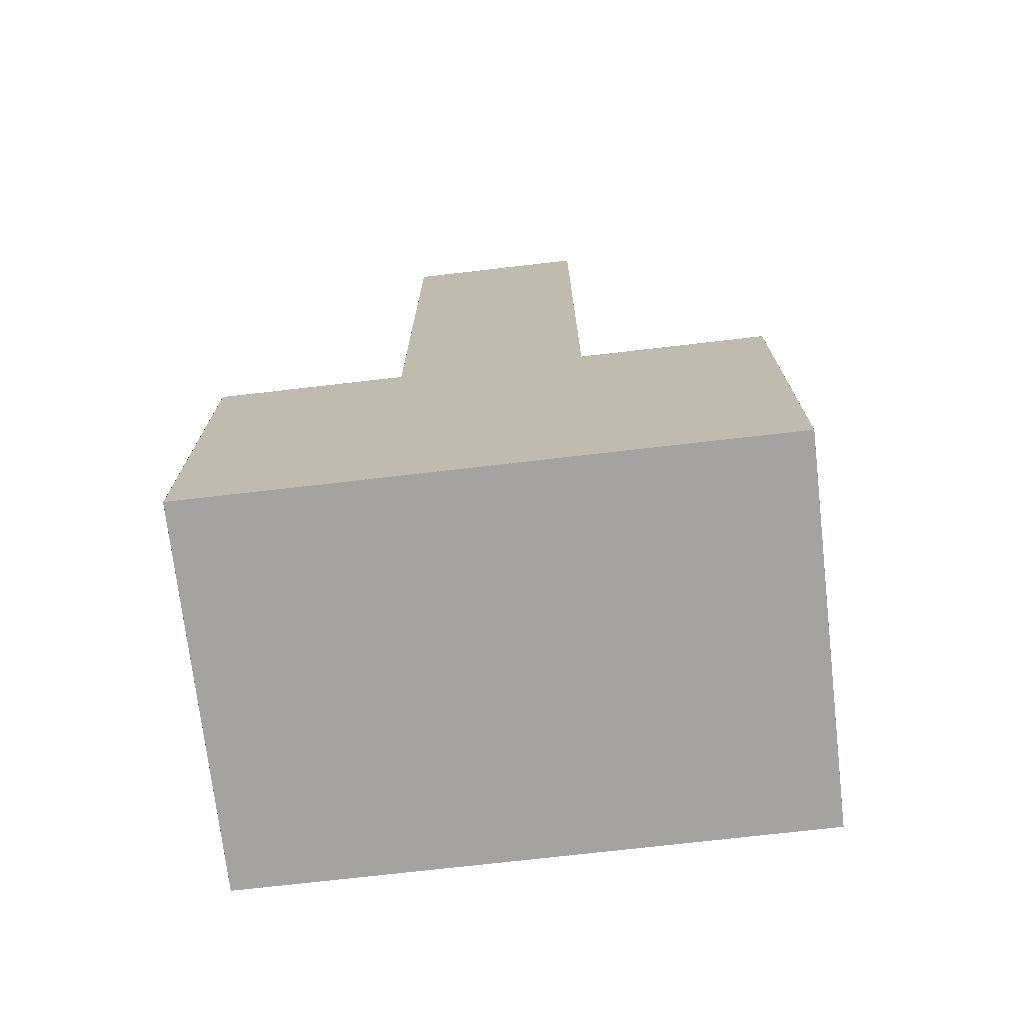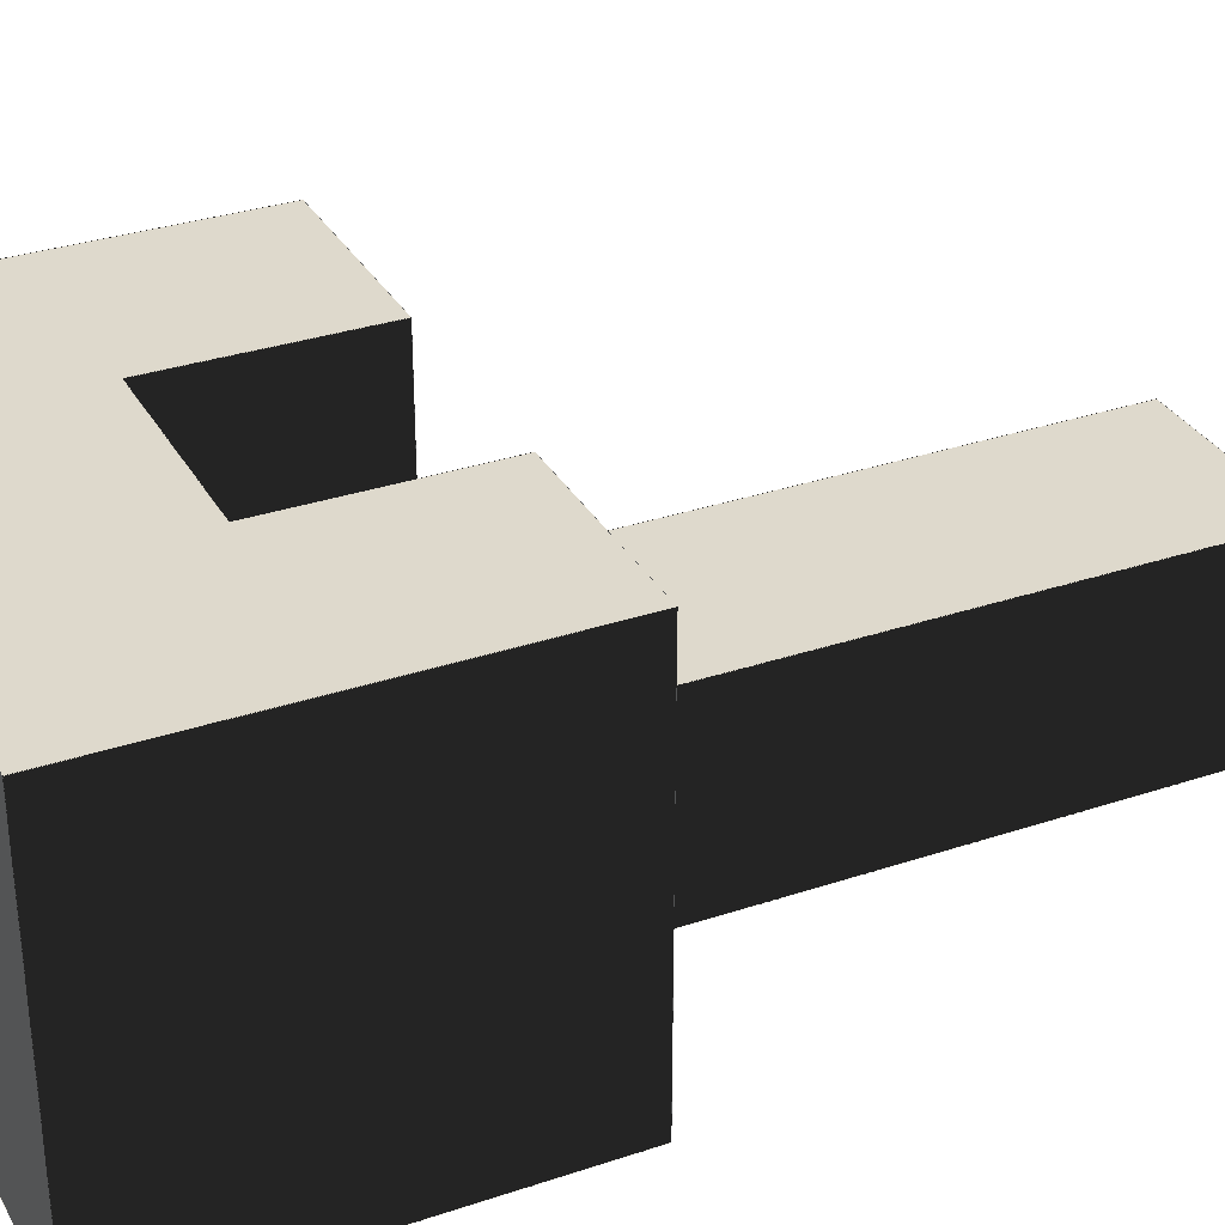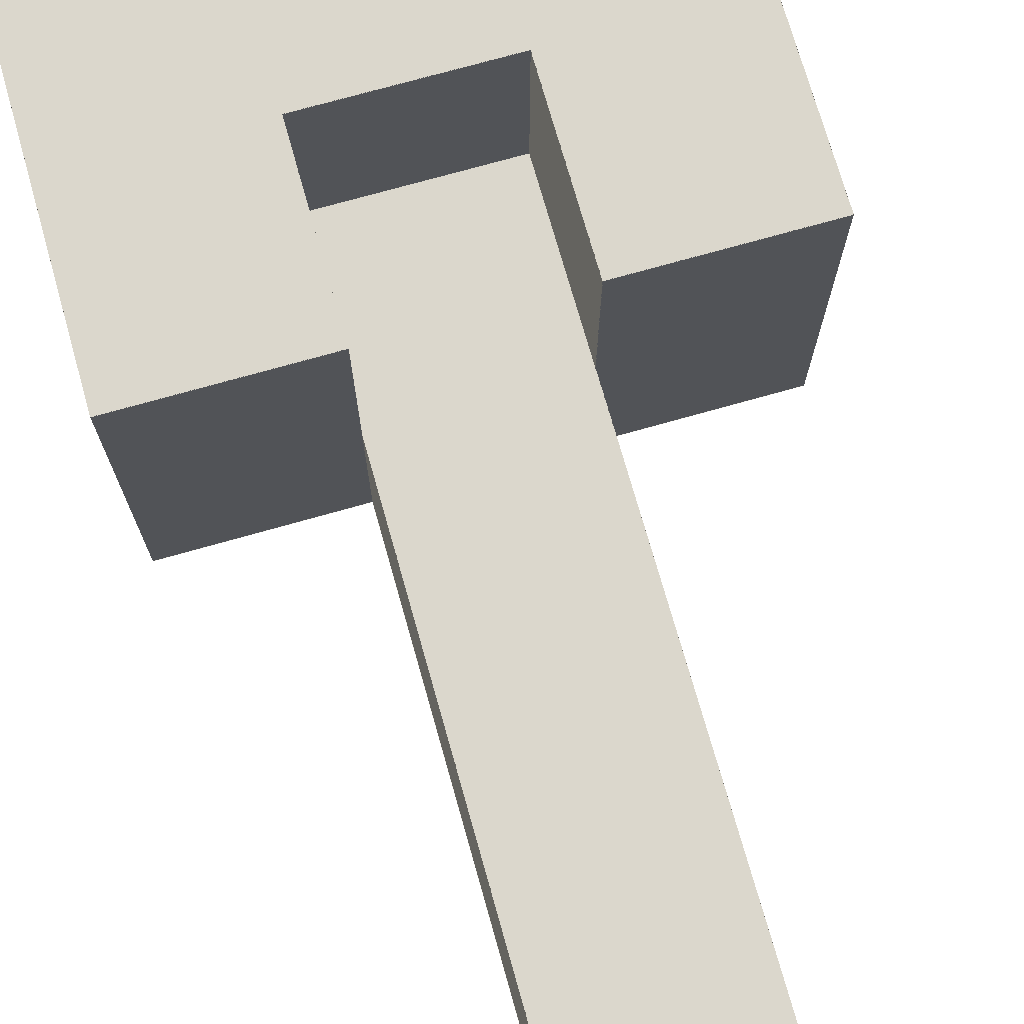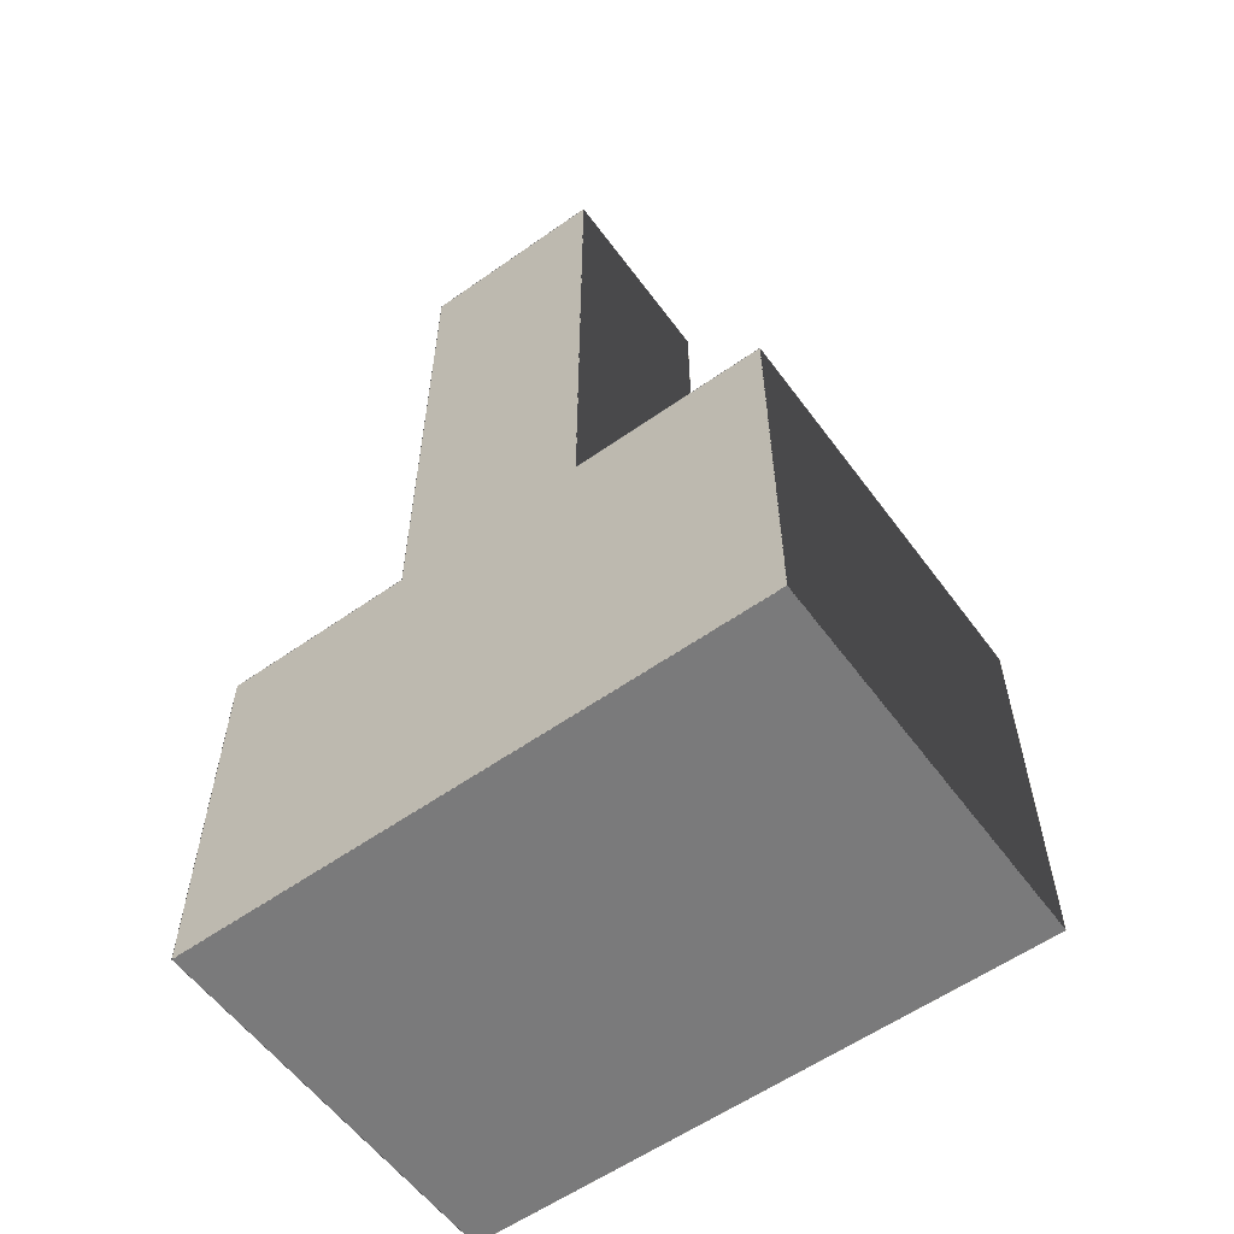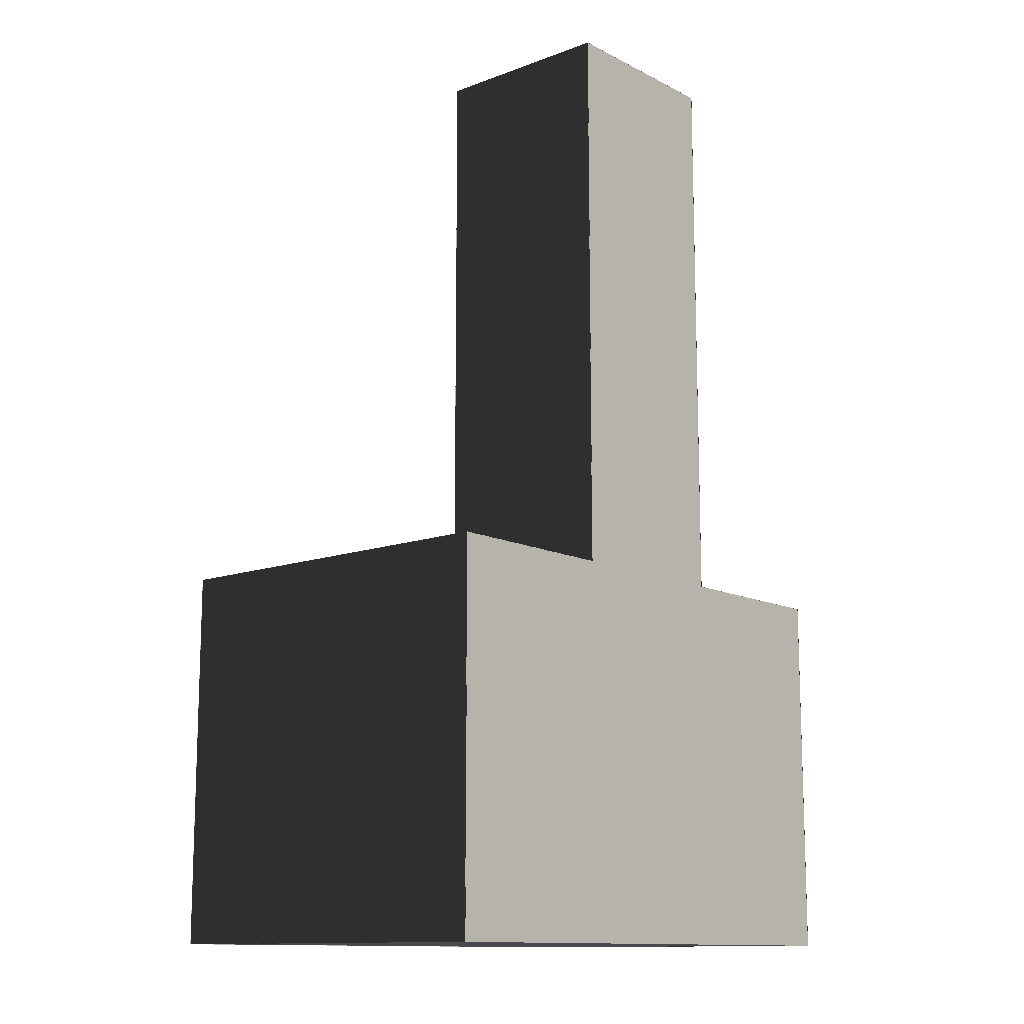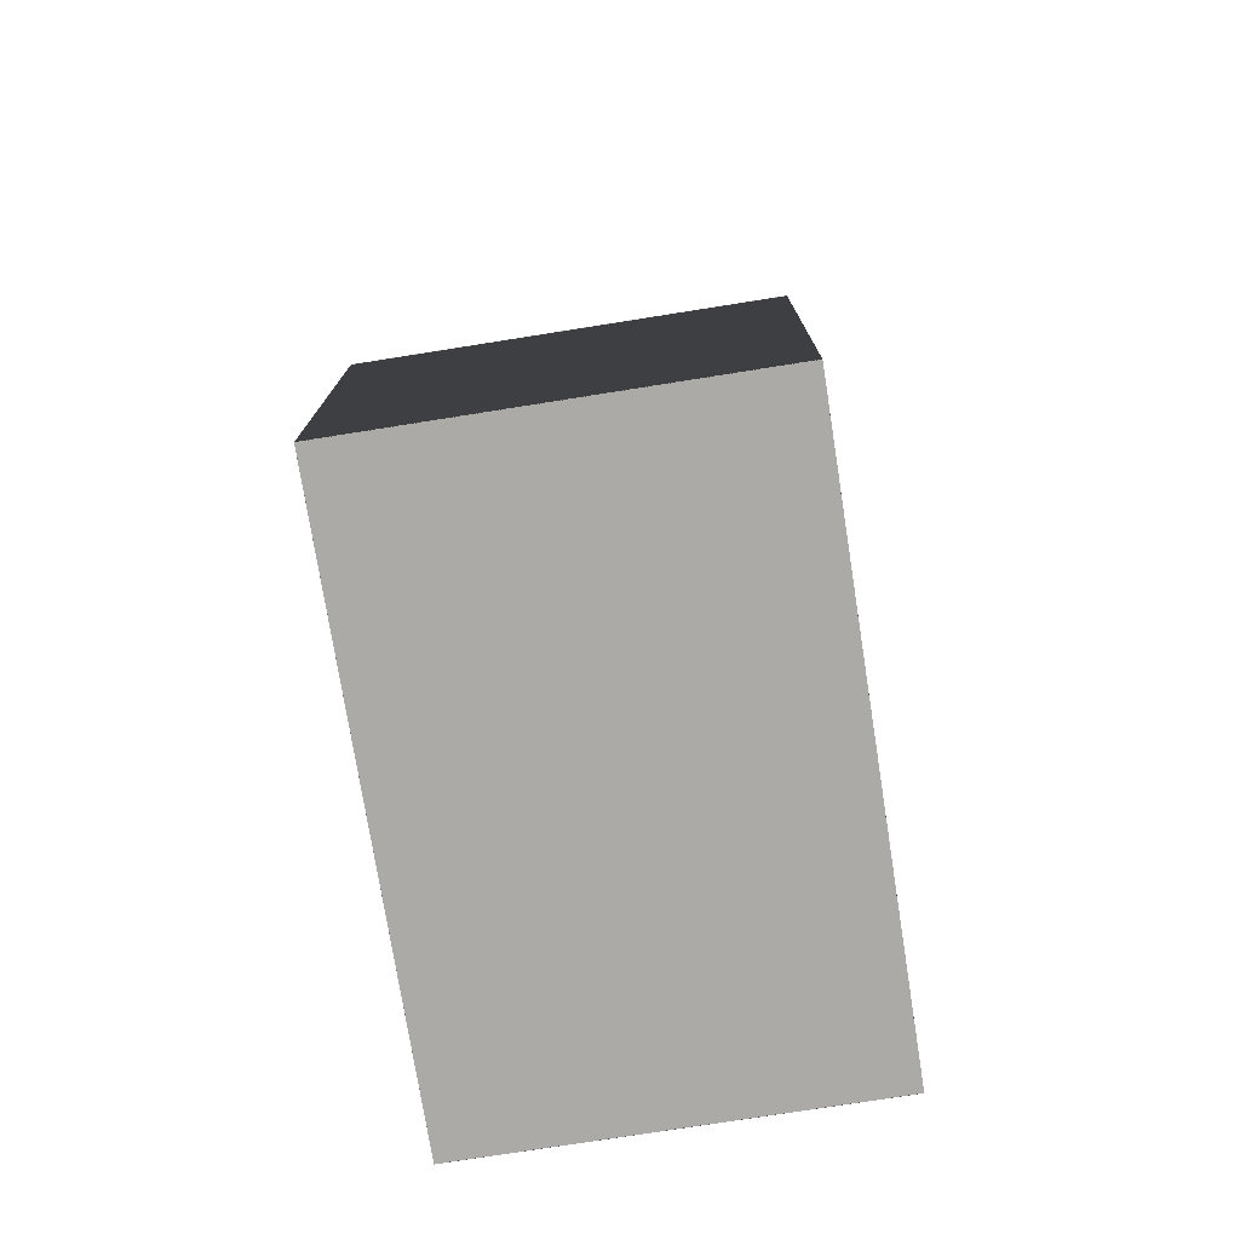
<metadata>
{"format":"obj","ext":"obj","renderer":"f3d","projection":"perspective","resolution":1024,"background":"white","views":[{"elev":-72.8,"azim":6.6,"up":"+Z"},{"elev":32.0,"azim":-115.2,"up":"+Y"},{"elev":73.4,"azim":-15.8,"up":"+Y"},{"elev":-58.1,"azim":36.1,"up":"+Z"},{"elev":-12.6,"azim":-49.2,"up":"+Z"},{"elev":-75.7,"azim":-81.0,"up":"+Z"}]}
</metadata>
<code>
g VampireBatBody
v 1.501 0.001 -0.5
v 1.501 -1.001 -0.5
v 0.499 -1.001 -0.5
v 0.499 0.001 -0.5
v -1.5 0.001 -0.499
v -1.5 -1.001 -0.499
v -1.5 -1.001 -1.501
v -1.5 0.001 -1.501
v -1.5 1.001 -1.499
v -1.5 -0.001 -1.499
v -1.5 -0.001 -2.501
v -1.5 1.001 -2.501
v -1.5 1.001 -0.499
v -1.5 -0.001 -0.499
v -1.5 -0.001 -1.501
v -1.5 1.001 -1.501
v 1.501 1 -2.501
v 1.501 1 -1.499
v 0.499 1 -1.499
v 0.499 1 -2.501
v 1.501 1 -1.501
v 1.501 1 -0.499
v 0.499 1 -0.499
v 0.499 1 -1.501
v 0.501 0 -1.501
v 0.501 0 -0.499
v -0.501 0 -0.499
v -0.501 0 -1.501
v 0.501 0 -0.501
v 0.501 0 0.501
v -0.501 0 0.501
v -0.501 0 -0.501
v 0.501 0 0.499
v 0.501 0 1.501
v -0.501 0 1.501
v -0.501 0 0.499
v 0.501 0 1.499
v 0.501 0 2.501
v -0.501 0 2.501
v -0.501 0 1.499
v 0.501 1 -2.501
v 0.501 1 -1.499
v -0.501 1 -1.499
v -0.501 1 -2.501
v -0.499 1 -2.501
v -0.499 1 -1.499
v -1.501 1 -1.499
v -1.501 1 -2.501
v -0.499 1 -1.501
v -0.499 1 -0.499
v -1.501 1 -0.499
v -1.501 1 -1.501
v 1.501 -1 -1.499
v 1.501 -1 -2.501
v 0.499 -1 -2.501
v 0.499 -1 -1.499
v 1.501 -1 -0.499
v 1.501 -1 -1.501
v 0.499 -1 -1.501
v 0.499 -1 -0.499
v 0.501 -1 -1.499
v 0.501 -1 -2.501
v -0.501 -1 -2.501
v -0.501 -1 -1.499
v 0.501 -1 -0.499
v 0.501 -1 -1.501
v -0.501 -1 -1.501
v -0.501 -1 -0.499
v 0.501 -1 0.501
v 0.501 -1 -0.501
v -0.501 -1 -0.501
v -0.501 -1 0.501
v 0.501 -1 1.501
v 0.501 -1 0.499
v -0.501 -1 0.499
v -0.501 -1 1.501
v 0.501 -1 2.501
v 0.501 -1 1.499
v -0.501 -1 1.499
v -0.501 -1 2.501
v -1.5 0.001 -1.499
v -1.5 -1.001 -1.499
v -1.5 -1.001 -2.501
v -1.5 0.001 -2.501
v -0.5 0.001 2.501
v -0.5 -1.001 2.501
v -0.5 -1.001 1.499
v -0.5 0.001 1.499
v -0.5 0.001 1.501
v -0.5 -1.001 1.501
v -0.5 -1.001 0.499
v -0.5 0.001 0.499
v -0.5 0.001 0.501
v -0.5 -1.001 0.501
v -0.5 -1.001 -0.501
v -0.5 0.001 -0.501
v 1.501 1.001 -0.5
v 1.501 -0.001 -0.5
v 0.499 -0.001 -0.5
v 0.499 1.001 -0.5
v 0.501 0.001 2.5
v 0.501 -1.001 2.5
v -0.501 -1.001 2.5
v -0.501 0.001 2.5
v 0.501 1.001 -1.5
v 0.501 -0.001 -1.5
v -0.501 -0.001 -1.5
v -0.501 1.001 -1.5
v -0.499 0.001 -0.5
v -0.499 -1.001 -0.5
v -1.501 -1.001 -0.5
v -1.501 0.001 -0.5
v -0.499 1.001 -0.5
v -0.499 -0.001 -0.5
v -1.501 -0.001 -0.5
v -1.501 1.001 -0.5
v 0.499 0.001 -2.5
v 0.499 -1.001 -2.5
v 1.501 -1.001 -2.5
v 1.501 0.001 -2.5
v 0.499 1.001 -2.5
v 0.499 -0.001 -2.5
v 1.501 -0.001 -2.5
v 1.501 1.001 -2.5
v -0.501 0.001 -2.5
v -0.501 -1.001 -2.5
v 0.501 -1.001 -2.5
v 0.501 0.001 -2.5
v -0.501 1.001 -2.5
v -0.501 -0.001 -2.5
v 0.501 -0.001 -2.5
v 0.501 1.001 -2.5
v -0.499 -1 -1.499
v -0.499 -1 -2.501
v -1.501 -1 -2.501
v -1.501 -1 -1.499
v -1.501 0.001 -2.5
v -1.501 -1.001 -2.5
v -0.499 -1.001 -2.5
v -0.499 0.001 -2.5
v 1.5 0.001 -2.501
v 1.5 -1.001 -2.501
v 1.5 -1.001 -1.499
v 1.5 0.001 -1.499
v 1.5 0.001 -1.501
v 1.5 -1.001 -1.501
v 1.5 -1.001 -0.499
v 1.5 0.001 -0.499
v 1.5 1.001 -2.501
v 1.5 -0.001 -2.501
v 1.5 -0.001 -1.499
v 1.5 1.001 -1.499
v 1.5 1.001 -1.501
v 1.5 -0.001 -1.501
v 1.5 -0.001 -0.499
v 1.5 1.001 -0.499
v 0.5 0.001 -0.501
v 0.5 -1.001 -0.501
v 0.5 -1.001 0.501
v 0.5 0.001 0.501
v 0.5 0.001 0.499
v 0.5 -1.001 0.499
v 0.5 -1.001 1.501
v 0.5 0.001 1.501
v 0.5 0.001 1.499
v 0.5 -1.001 1.499
v 0.5 -1.001 2.501
v 0.5 0.001 2.501
v -0.5 1.001 -1.501
v -0.5 -0.001 -1.501
v -0.5 -0.001 -0.499
v -0.5 1.001 -0.499
v 0.5 1.001 -0.499
v 0.5 -0.001 -0.499
v 0.5 -0.001 -1.501
v 0.5 1.001 -1.501
v -1.501 1.001 -2.5
v -1.501 -0.001 -2.5
v -0.499 -0.001 -2.5
v -0.499 1.001 -2.5
v -0.499 -1 -0.499
v -0.499 -1 -1.501
v -1.501 -1 -1.501
v -1.501 -1 -0.499
f 183 181 184
f 183 182 181
f 179 177 180
f 179 178 177
f 175 173 176
f 175 174 173
f 171 169 172
f 171 170 169
f 167 165 168
f 167 166 165
f 163 161 164
f 163 162 161
f 159 157 160
f 159 158 157
f 155 153 156
f 155 154 153
f 151 149 152
f 151 150 149
f 147 145 148
f 147 146 145
f 143 141 144
f 143 142 141
f 139 137 140
f 139 138 137
f 135 133 136
f 135 134 133
f 131 129 132
f 131 130 129
f 127 125 128
f 127 126 125
f 123 121 124
f 123 122 121
f 119 117 120
f 119 118 117
f 115 113 116
f 115 114 113
f 111 109 112
f 111 110 109
f 107 105 108
f 107 106 105
f 103 101 104
f 103 102 101
f 99 97 100
f 99 98 97
f 95 93 96
f 95 94 93
f 91 89 92
f 91 90 89
f 87 85 88
f 87 86 85
f 83 81 84
f 83 82 81
f 79 77 80
f 79 78 77
f 75 73 76
f 75 74 73
f 71 69 72
f 71 70 69
f 67 65 68
f 67 66 65
f 63 61 64
f 63 62 61
f 59 57 60
f 59 58 57
f 55 53 56
f 55 54 53
f 51 49 52
f 51 50 49
f 47 45 48
f 47 46 45
f 43 41 44
f 43 42 41
f 39 37 40
f 39 38 37
f 35 33 36
f 35 34 33
f 31 29 32
f 31 30 29
f 27 25 28
f 27 26 25
f 23 21 24
f 23 22 21
f 19 17 20
f 19 18 17
f 15 13 16
f 15 14 13
f 11 9 12
f 11 10 9
f 7 5 8
f 7 6 5
f 3 1 4
f 3 2 1

</code>
